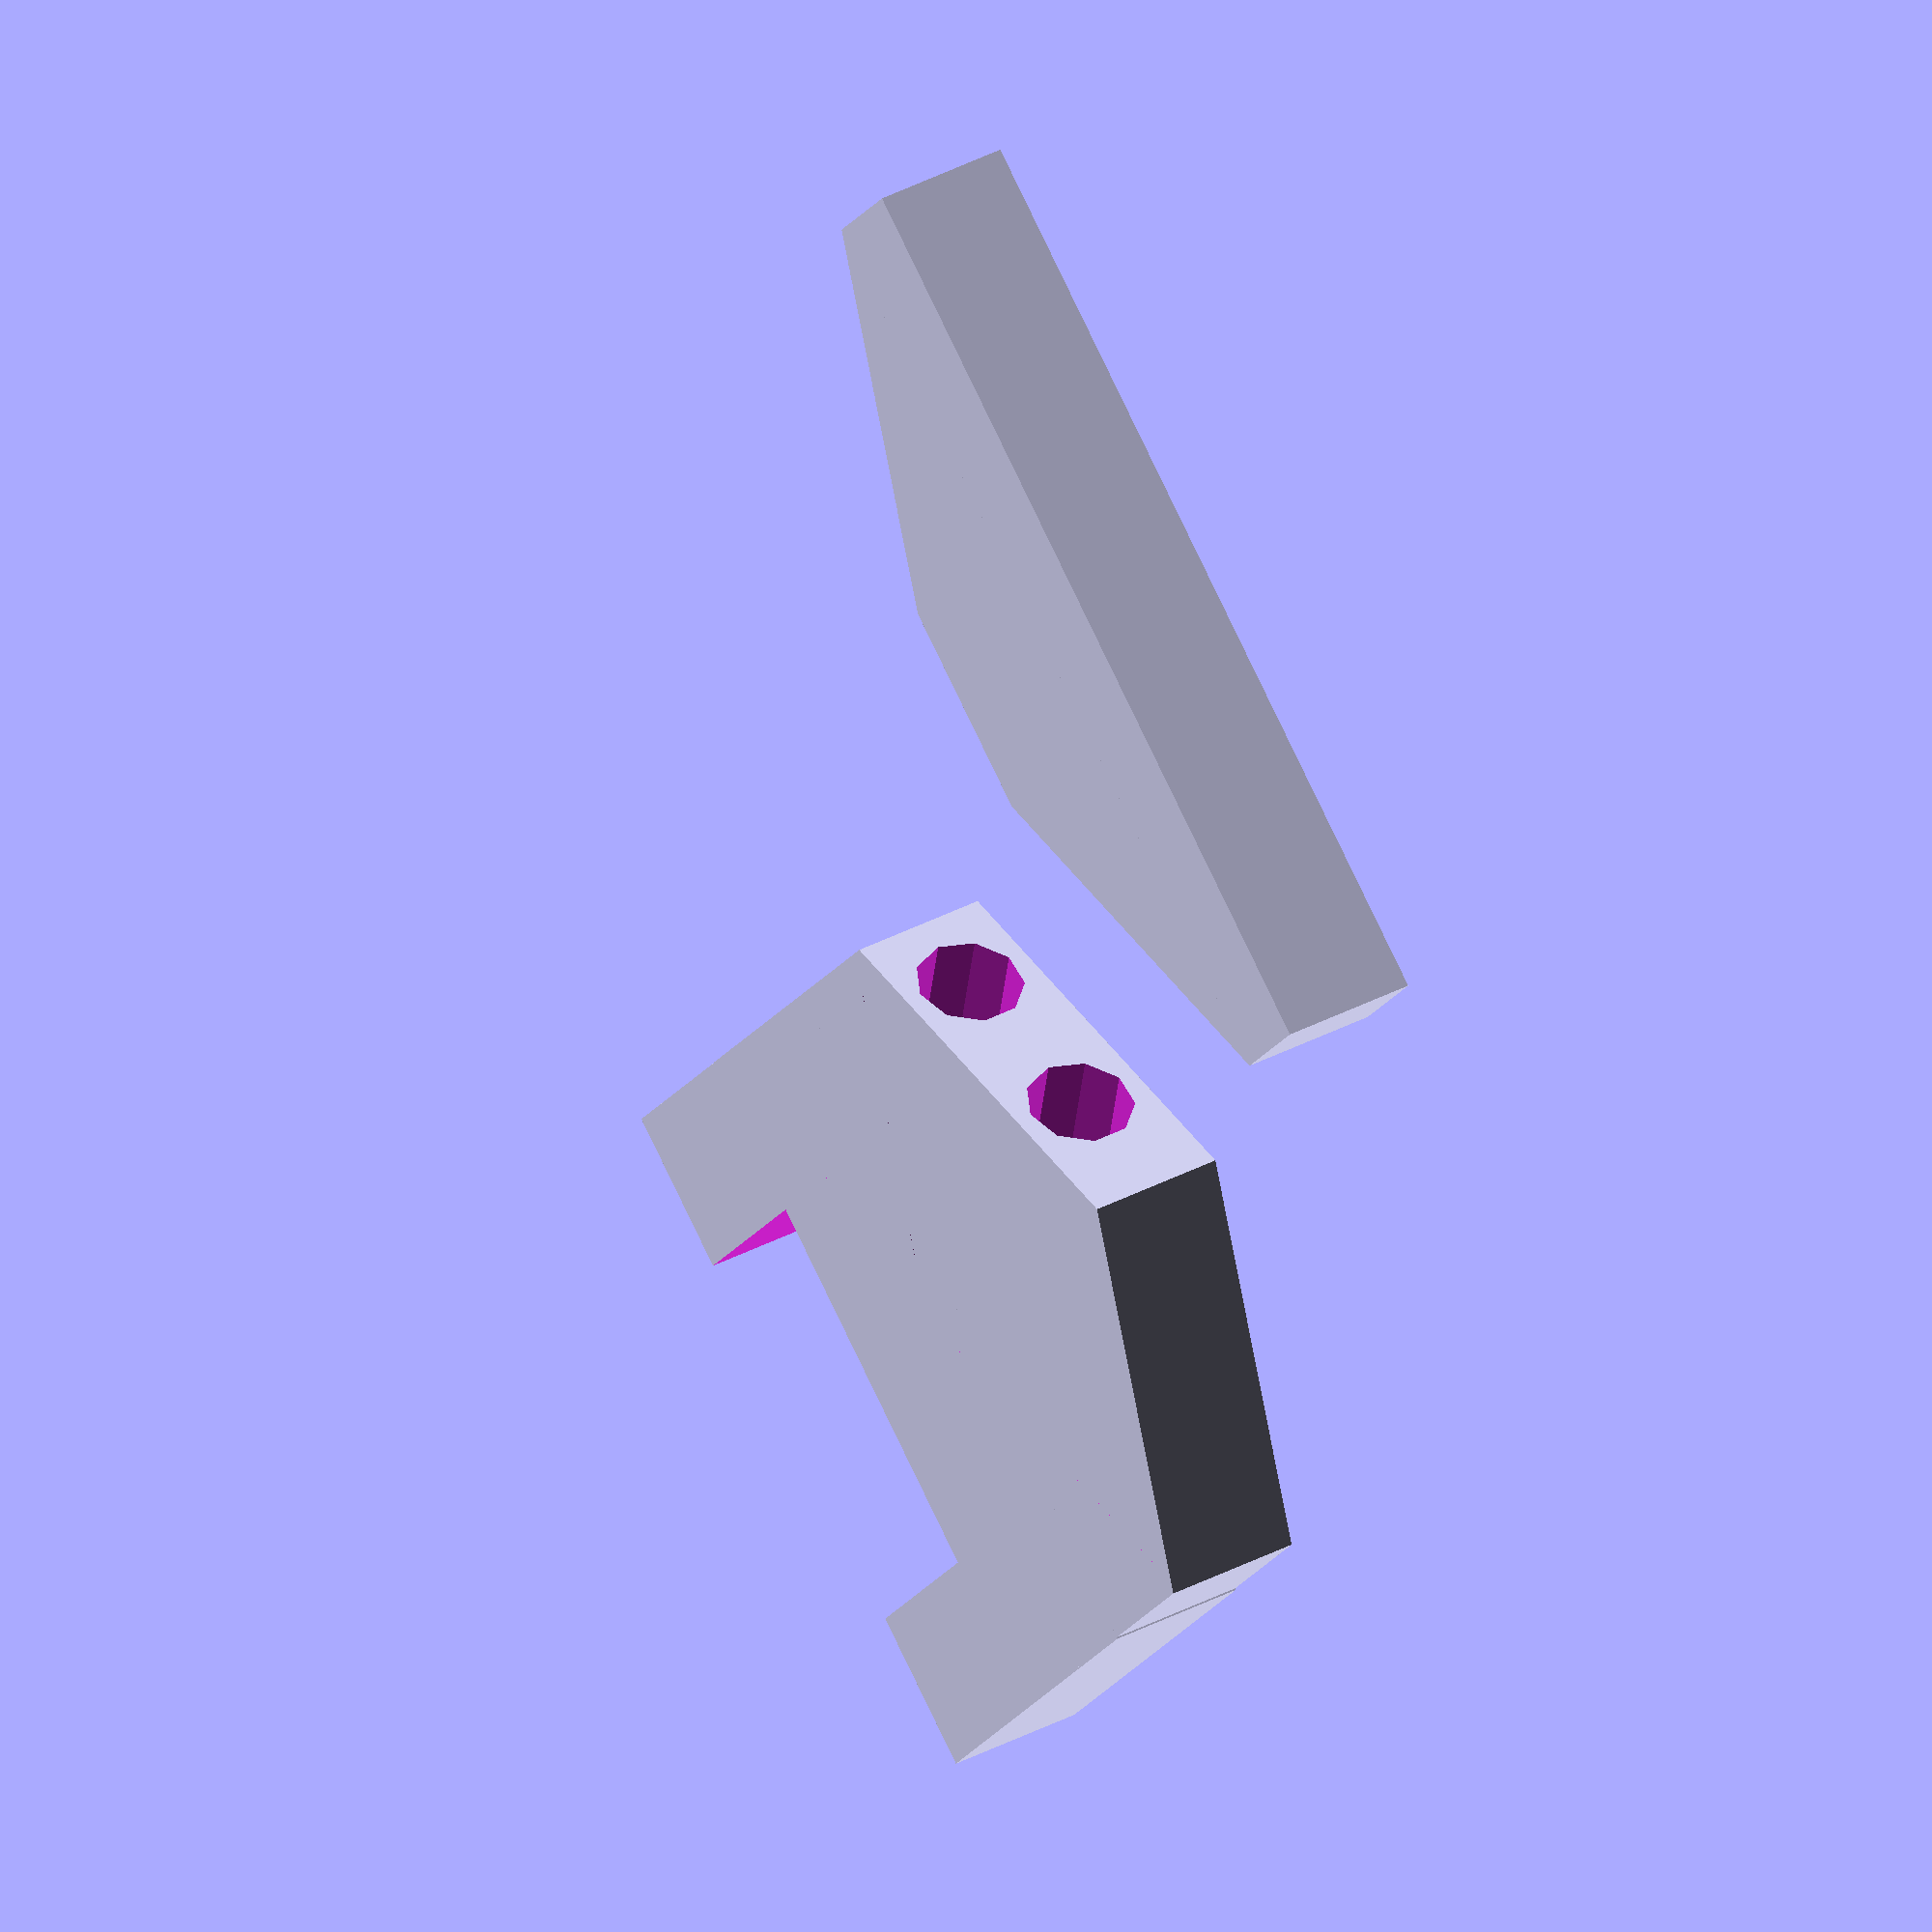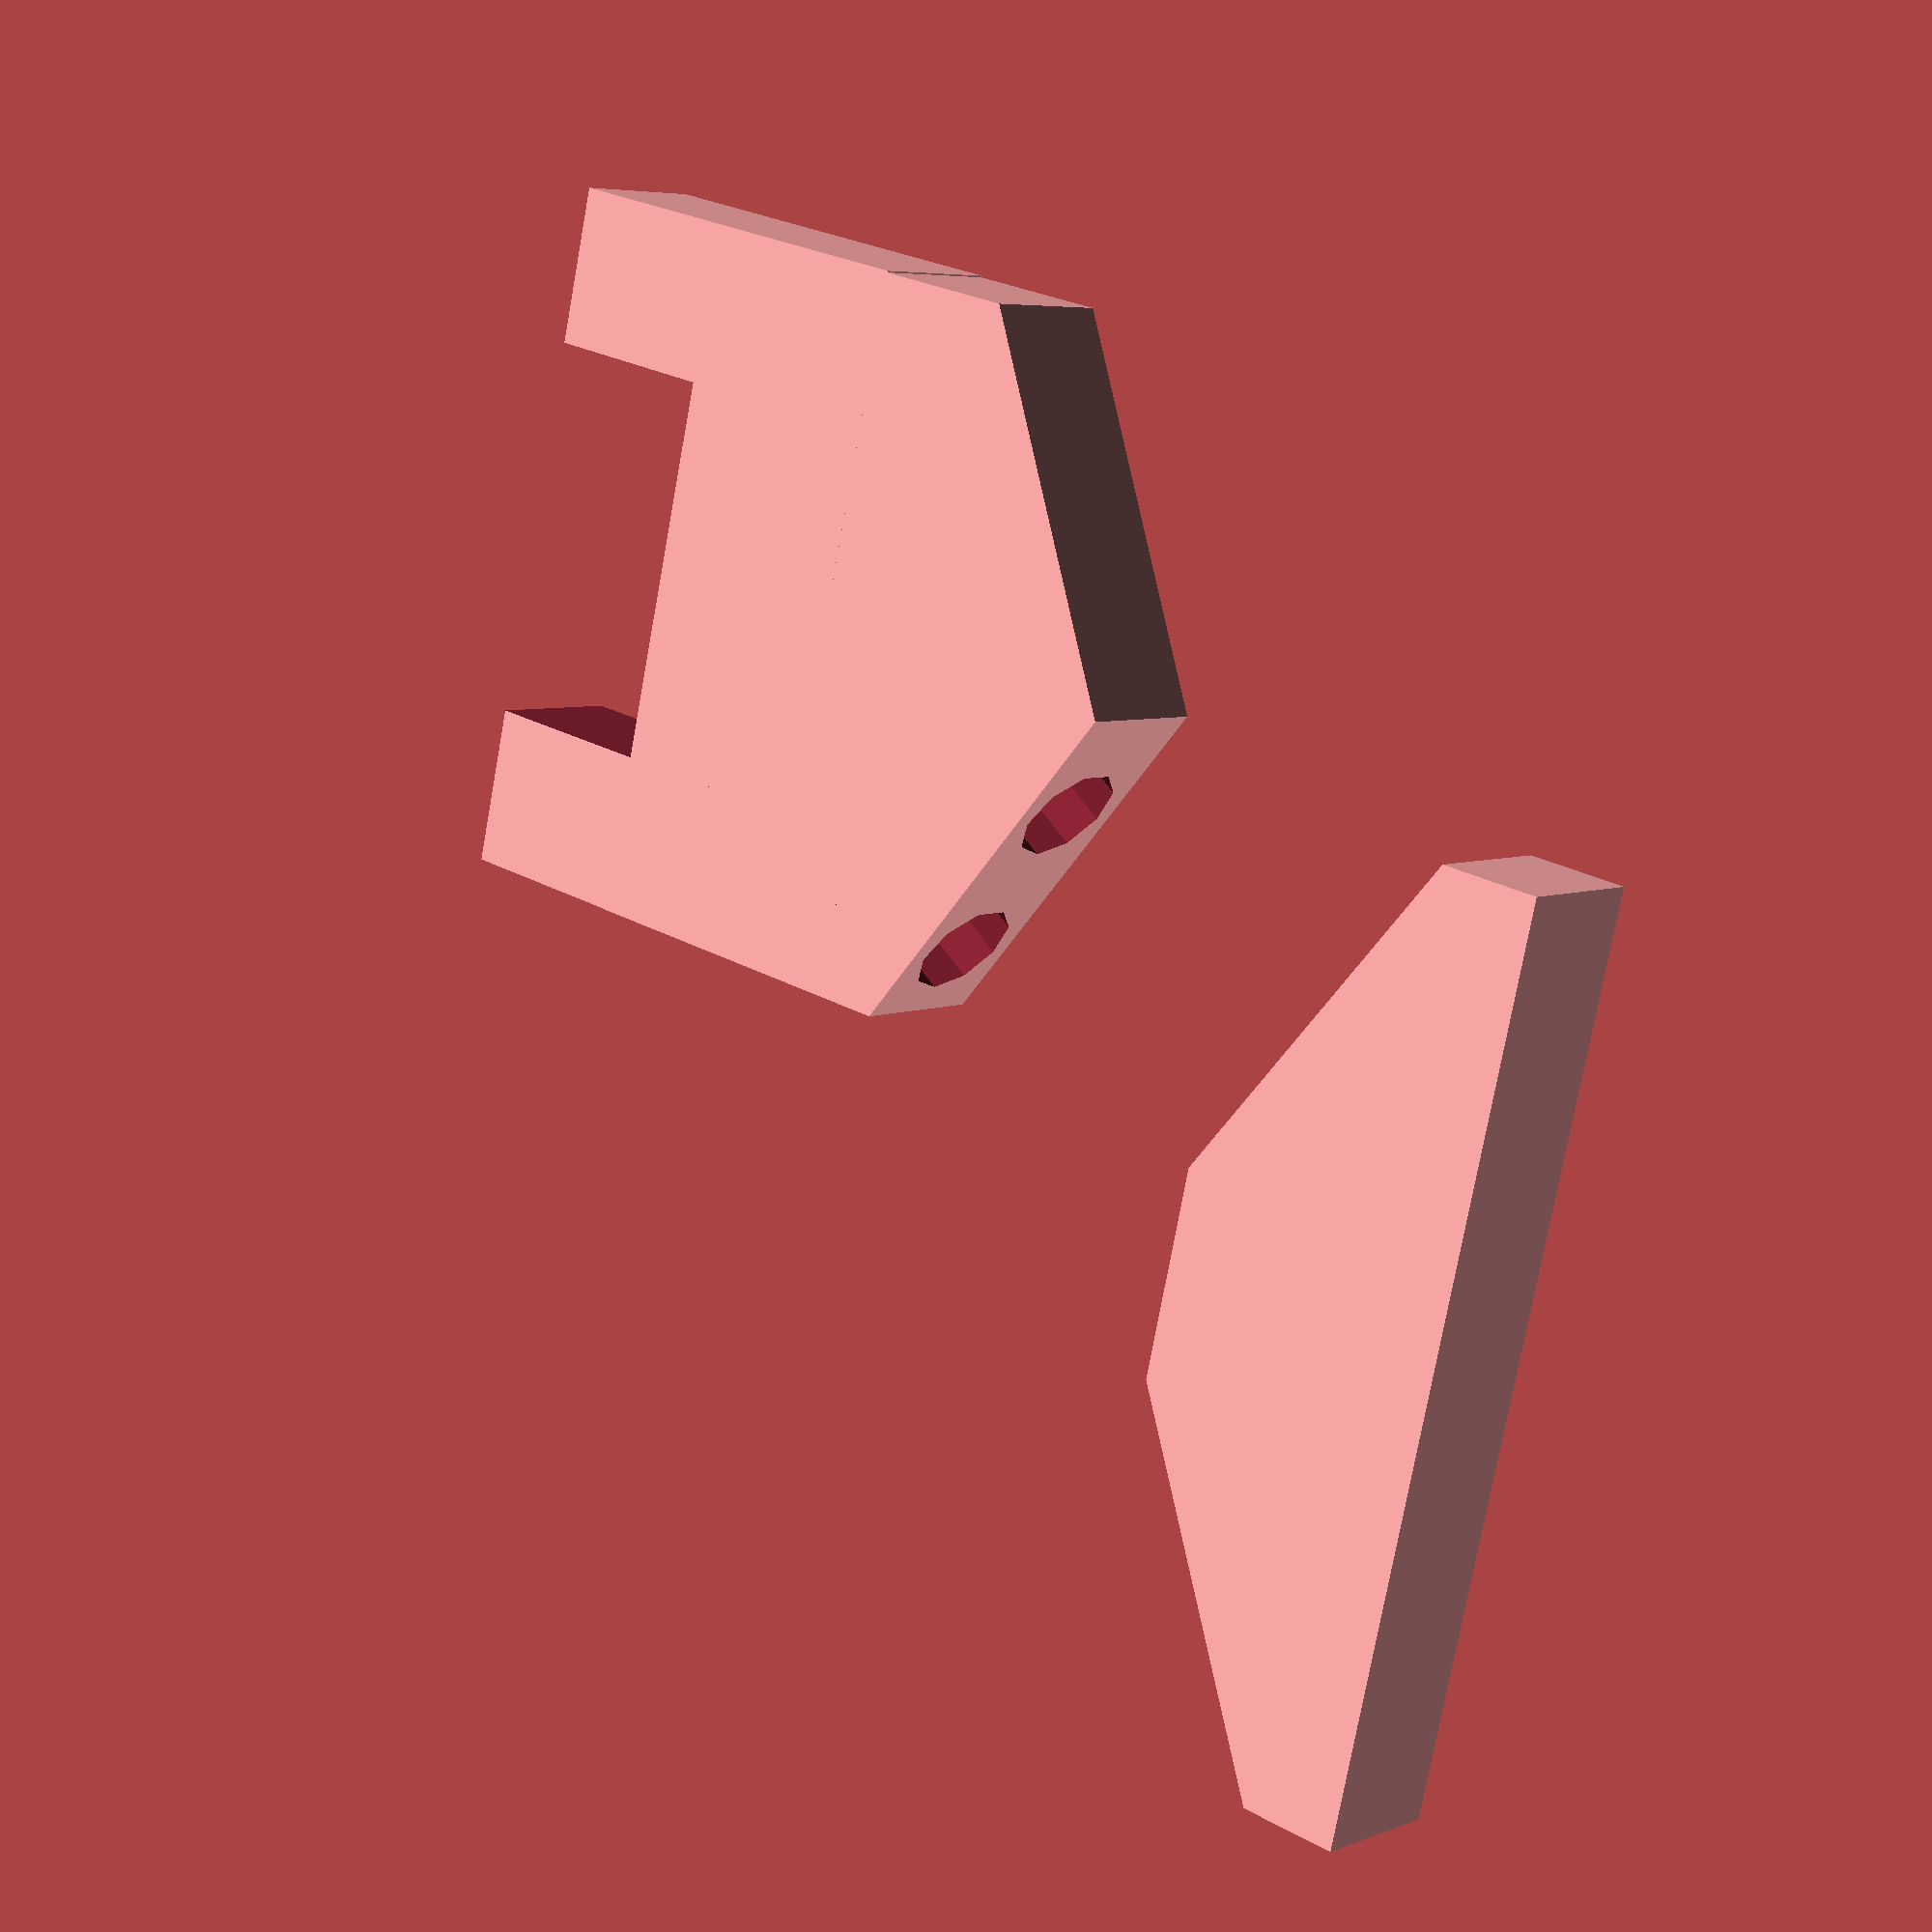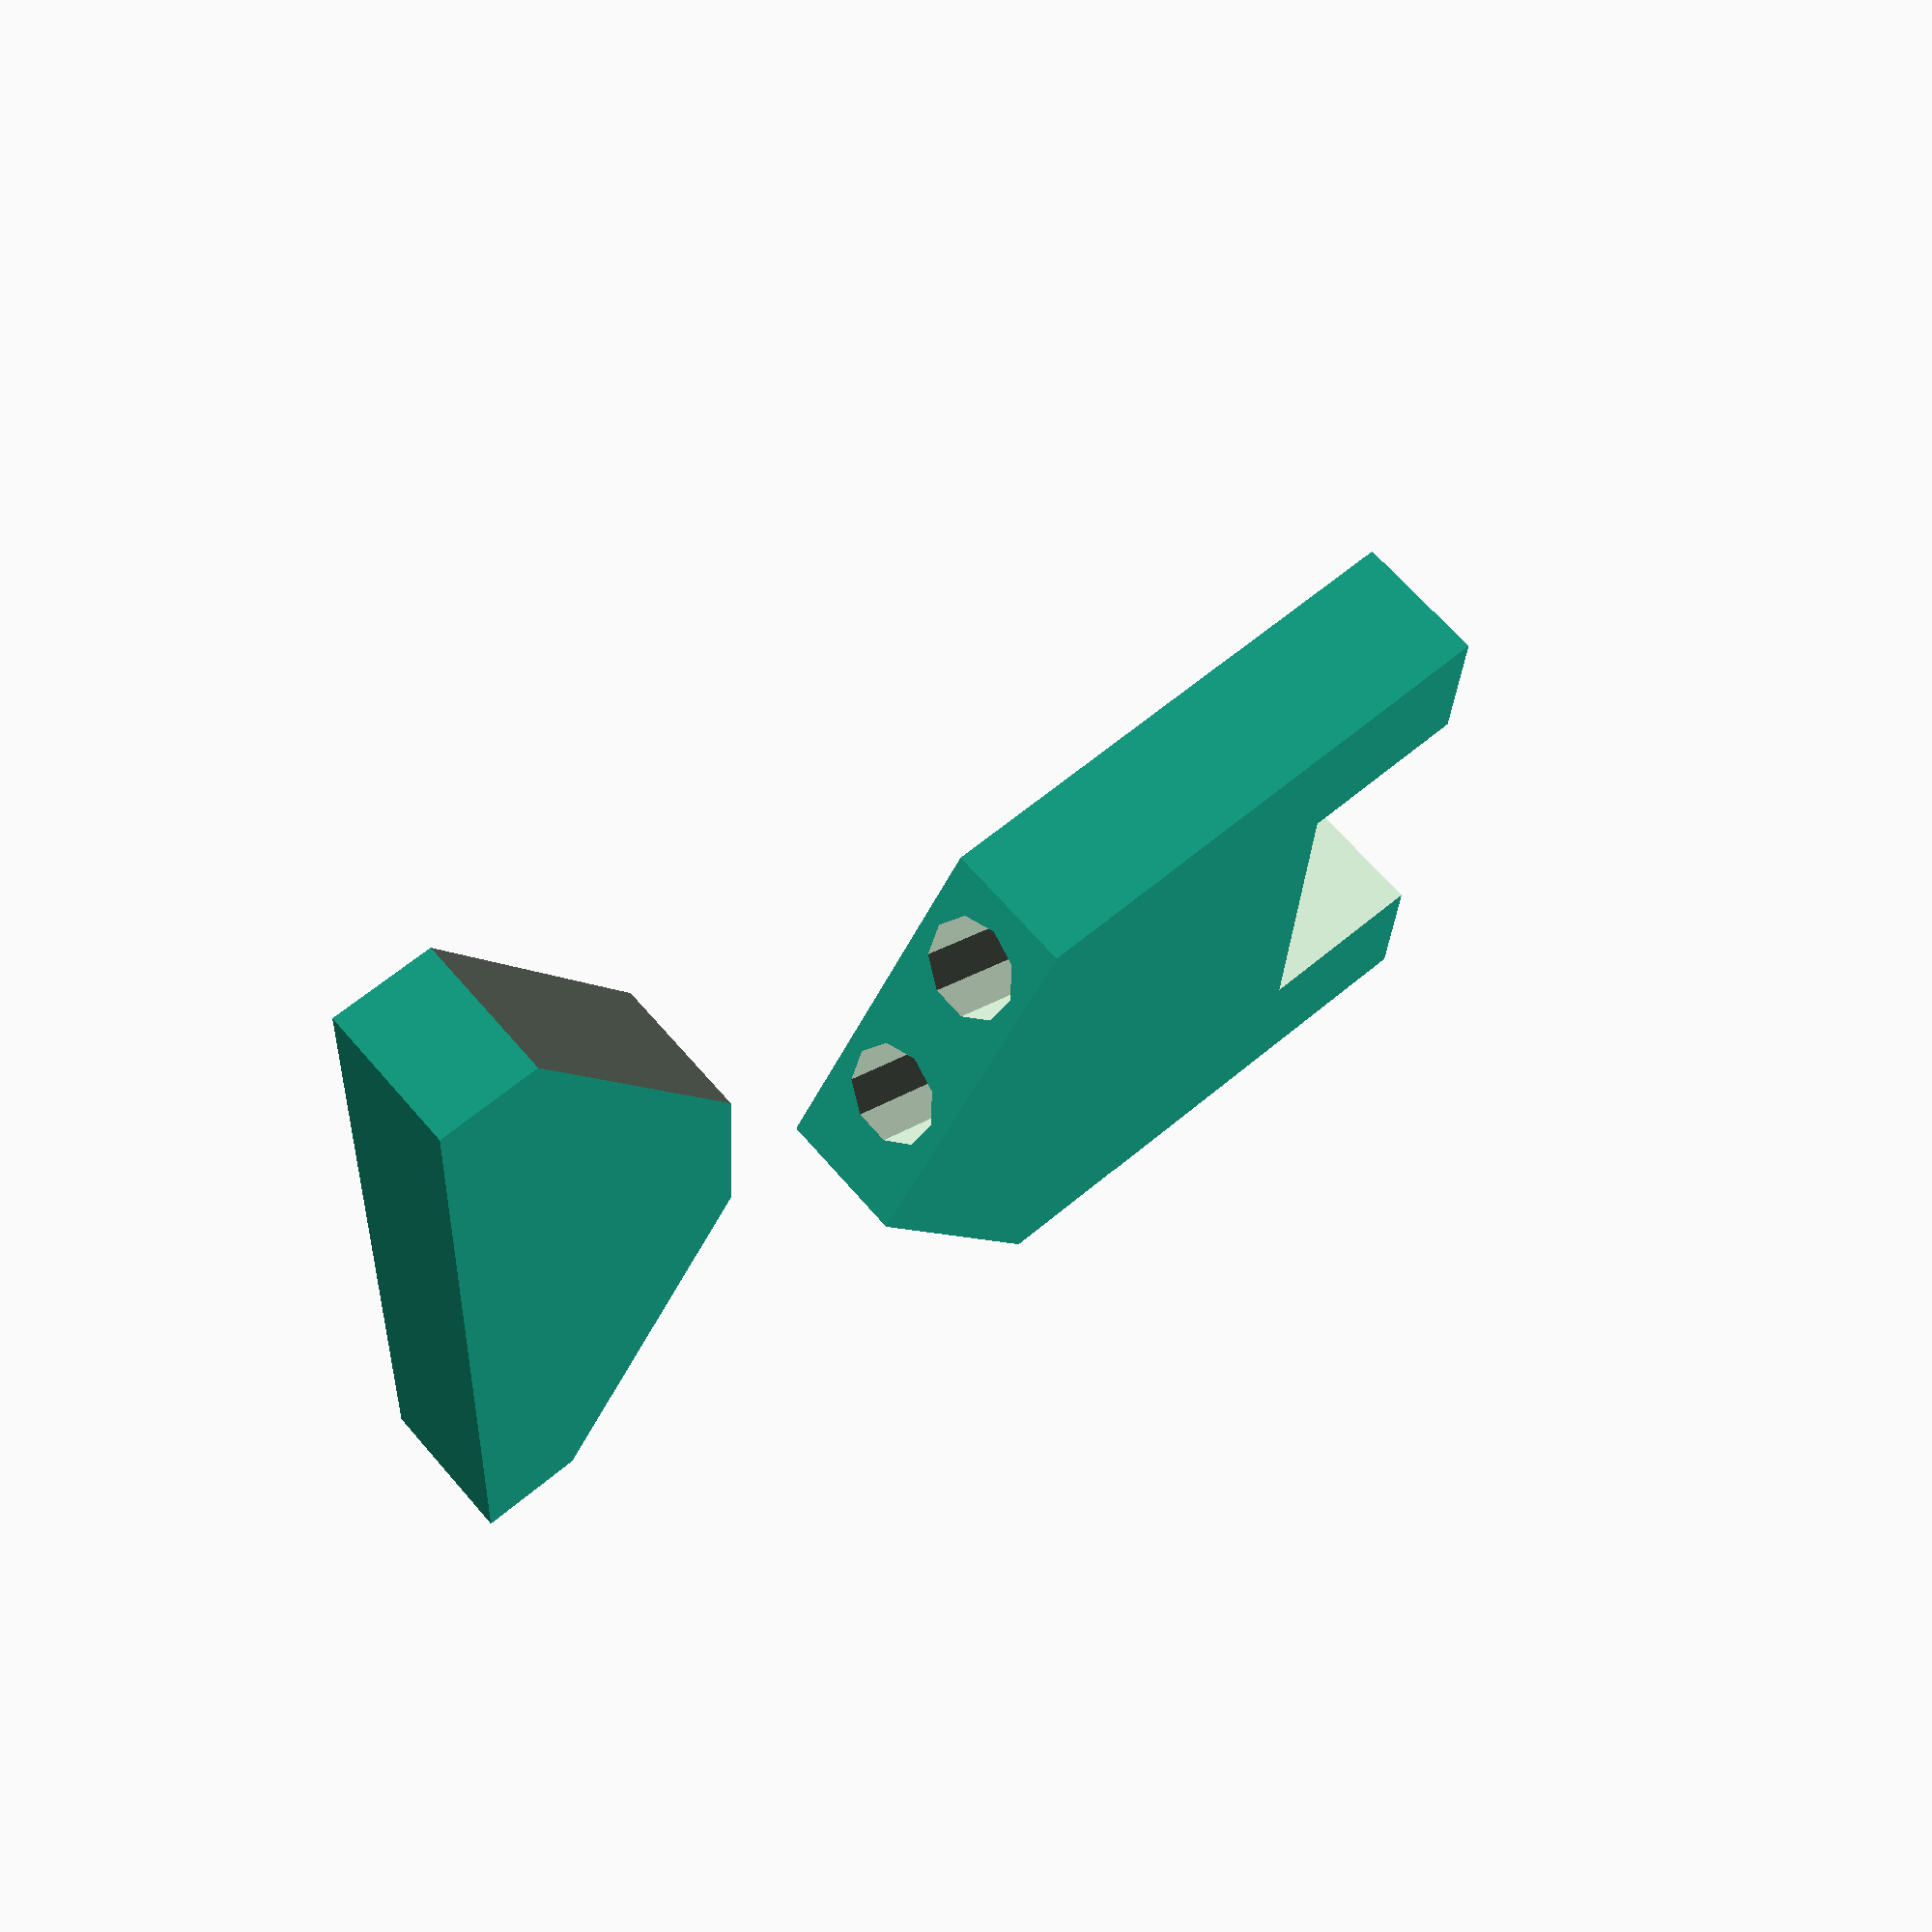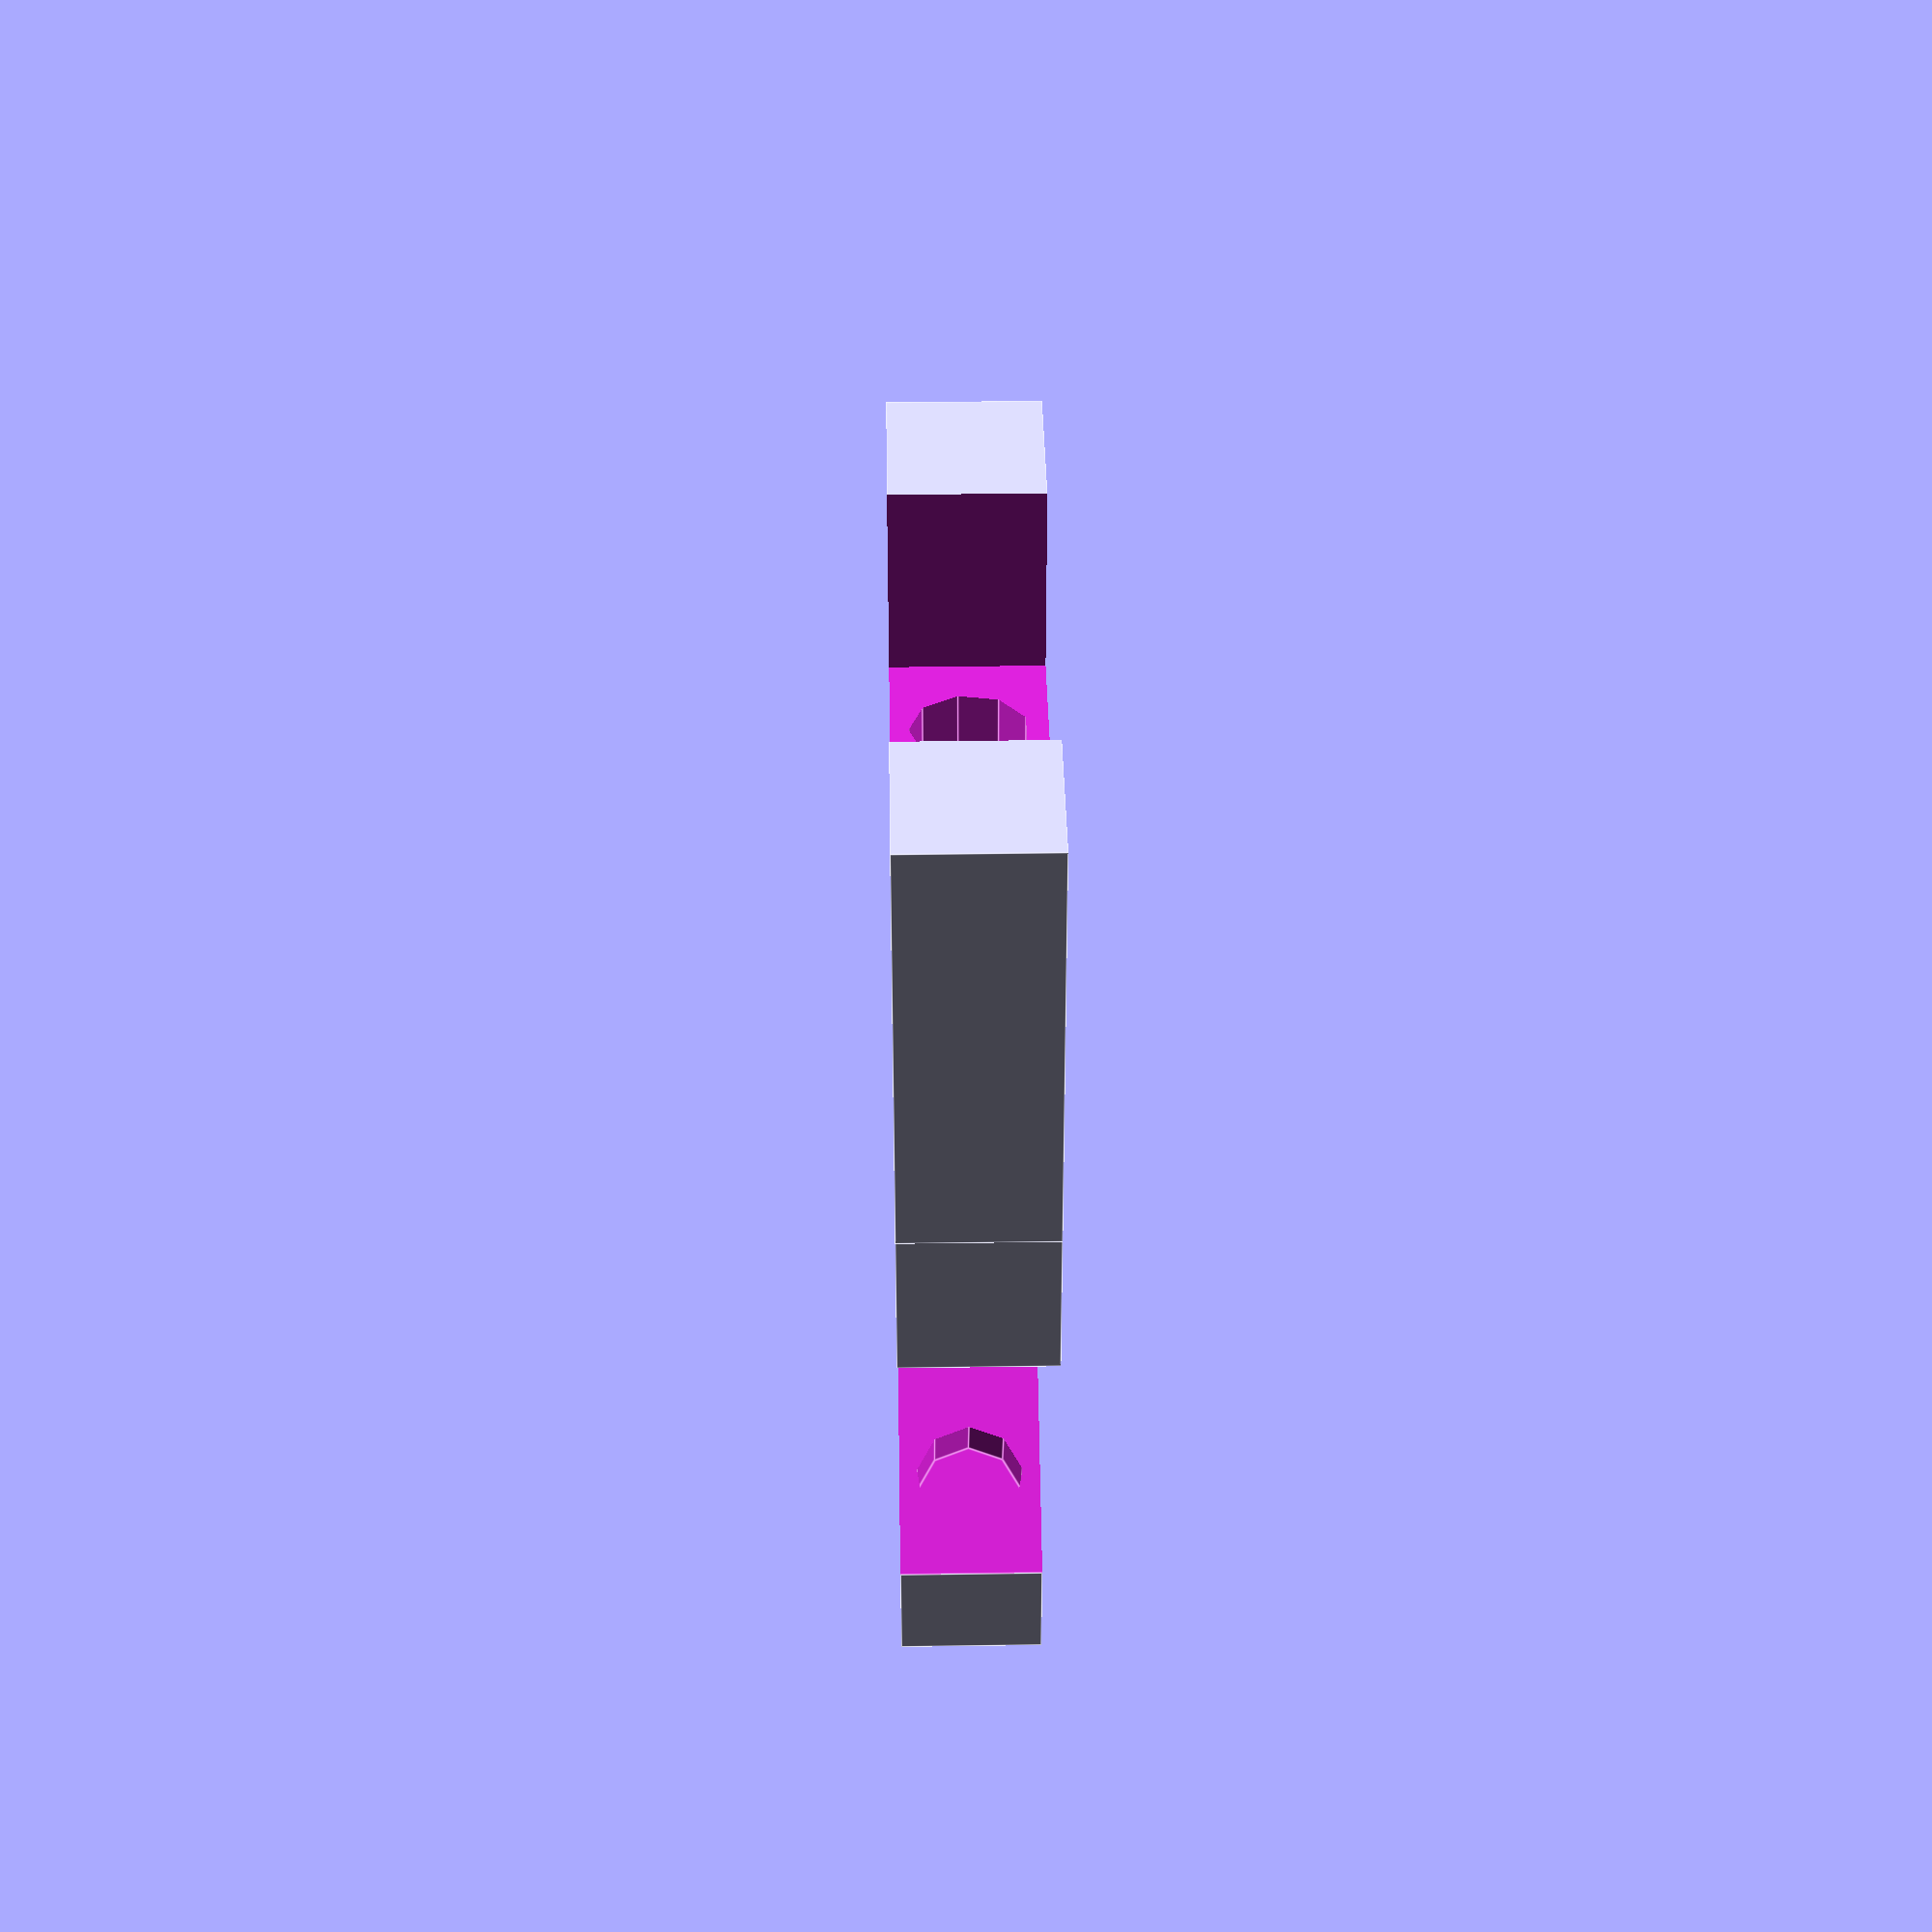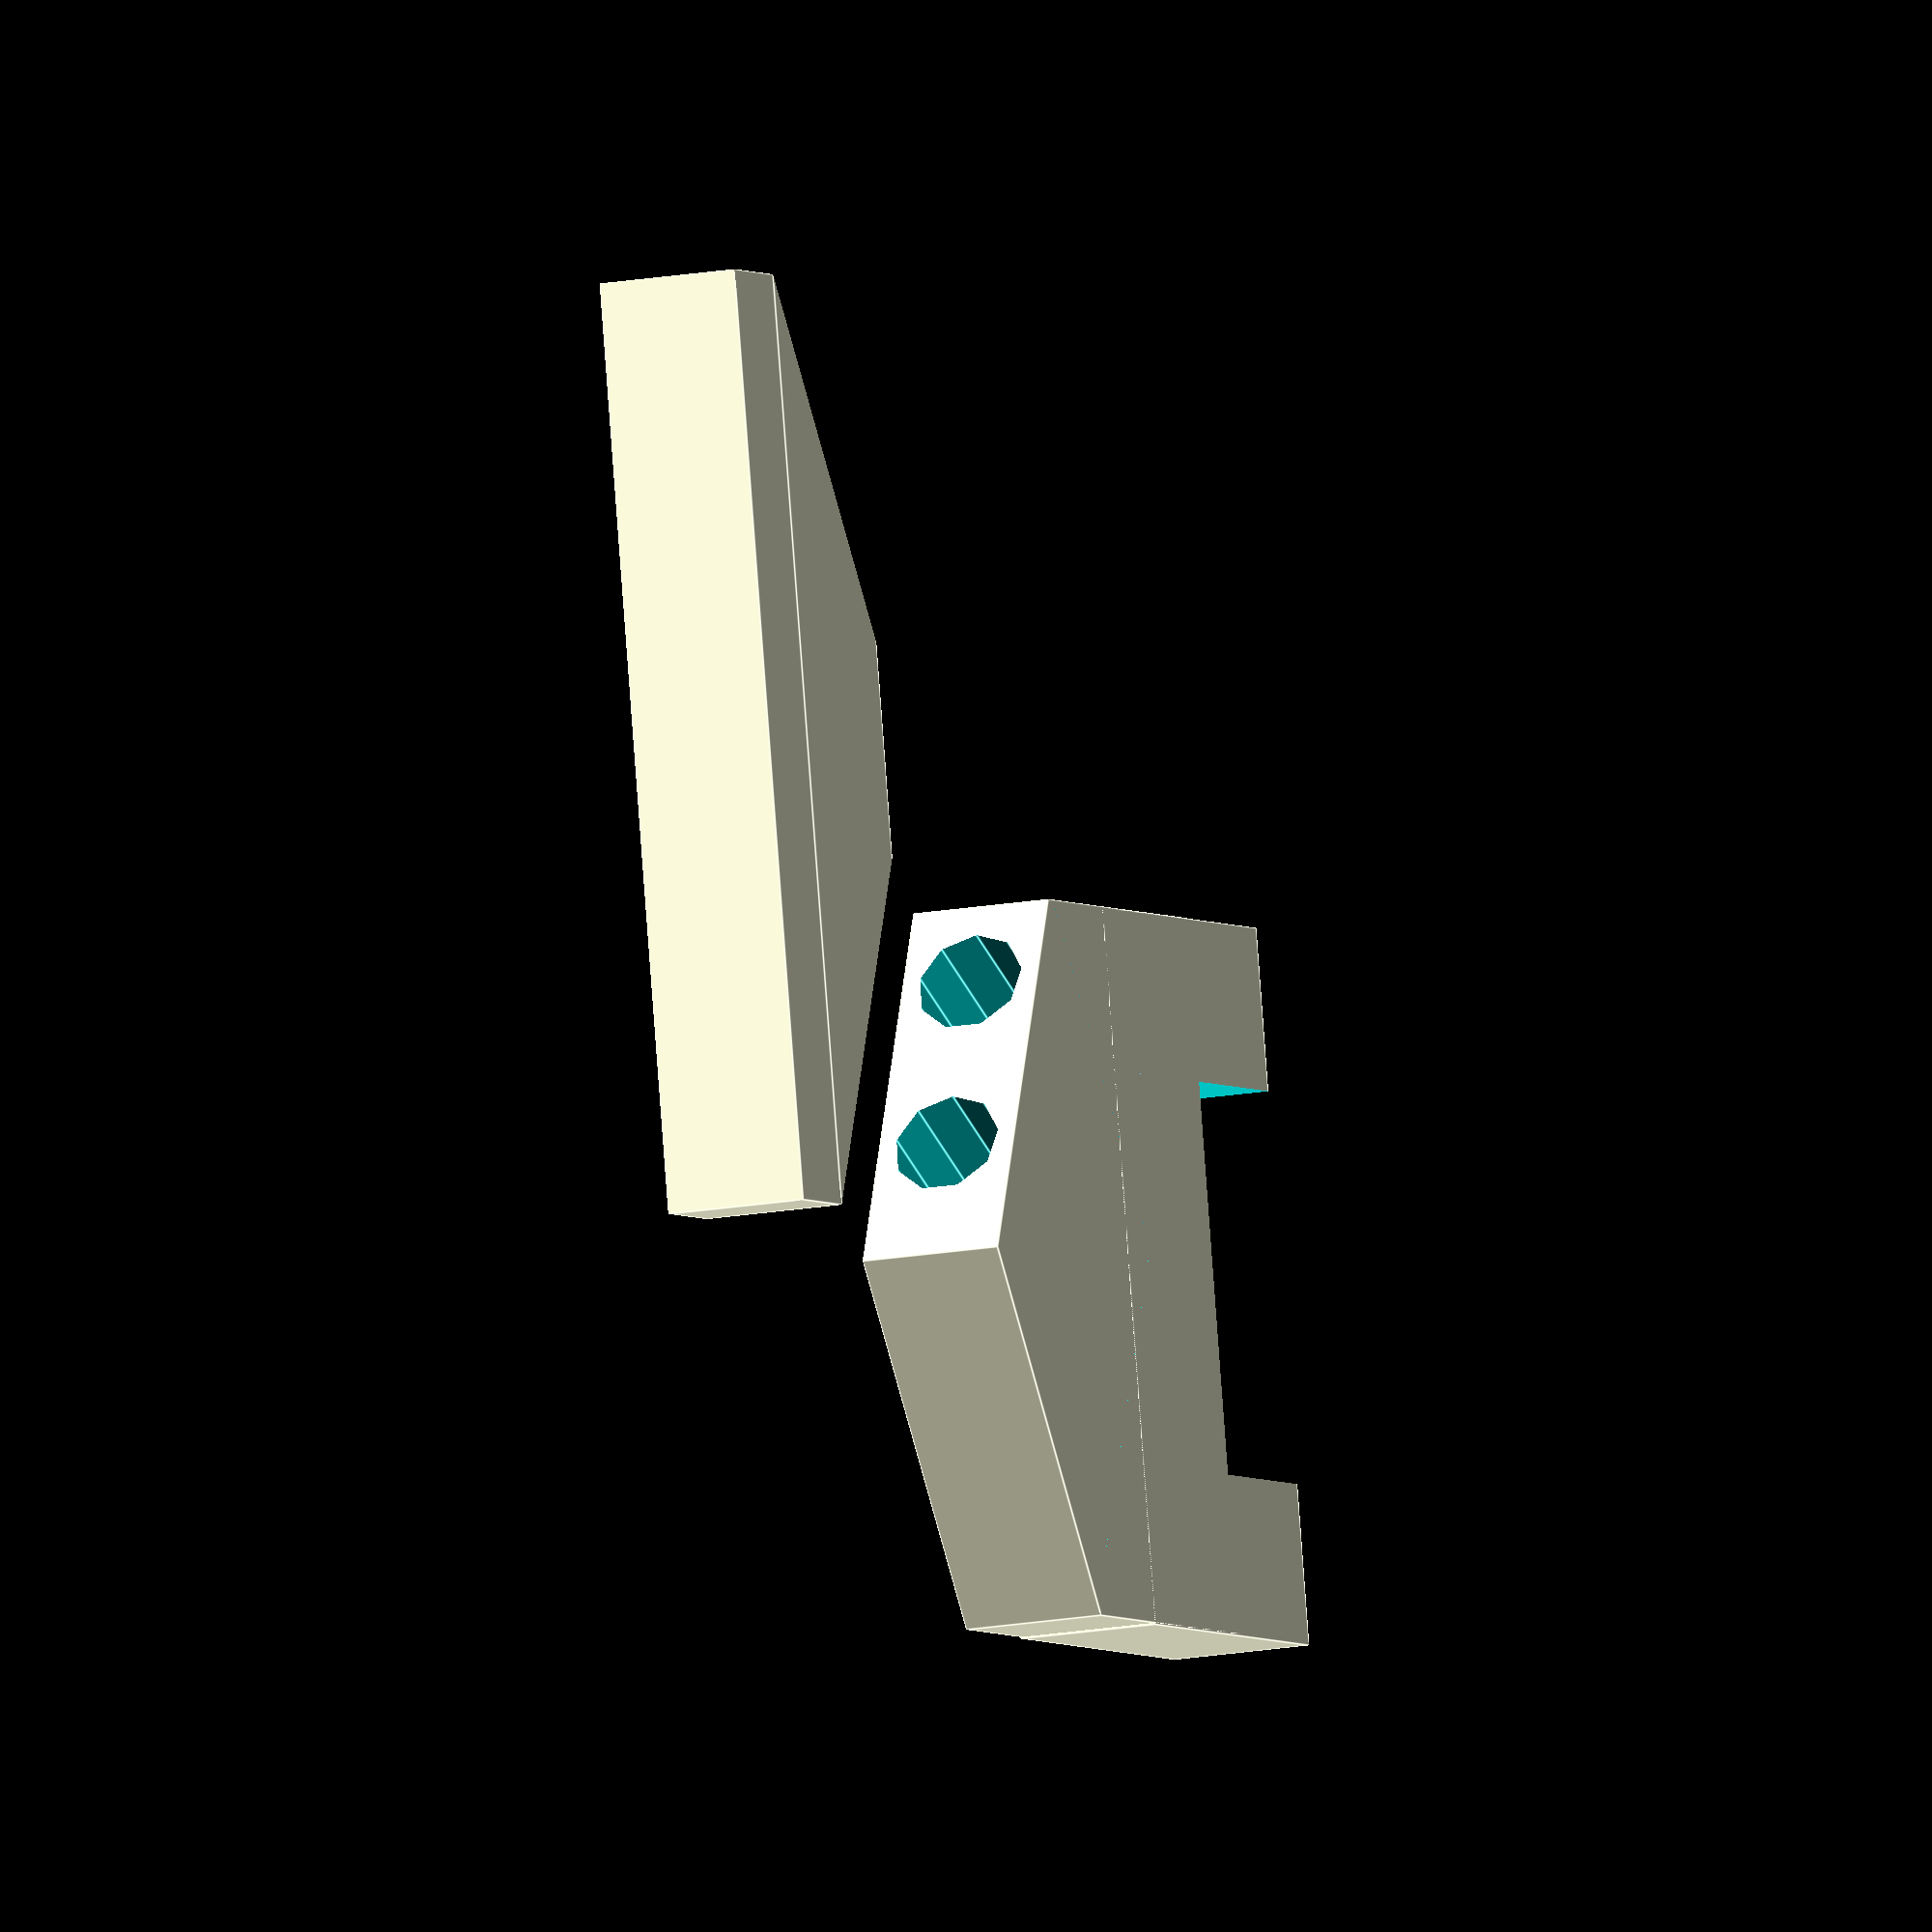
<openscad>
d=2.67; //Гнездо для магнита диаметром 2.67 мм      
z=7;  //высота
g=3.5; //глубина дырок 
//дексибироза
translate ([0, 79, 0]) {
difference () {
translate([0, -50, 0]) cylinder(z, 20, 20, $fn=6);
translate ([-28, -73, -1]) cube ([20, 45, 9]);
rotate([0, 90, 0]) translate([-3.5, -54.6, -17+g]) cylinder(9, d, d); // Гнездо для магнита диаметром 2.67 мм      
rotate([0, 90, 0]) translate([-3.5, -45.6, -17+g]) cylinder(9, d, d); //  Гнездо для магнита диаметром 2.67 мм    
translate ([2, -80, 0]) {
translate ([4, 40, g]) rotate ([90, 0, 120]) cylinder(4.5+g, d, d);   
translate ([4+4.7, 37.5+-9+g, g]) rotate ([90, 0, 120]) cylinder(4.5+3.5, d, d); 
  }  
 }
difference () {
translate ([-17, -67.4, 0]) cube ([20, 34.7, 7]);
translate ([-20, -59.6, -1]) cube ([20, 19, 12]);
 }
}

//фосфор
translate ([25, 0, 0]) {
difference () {
translate ([5, 30, 0]) cube ([10, 45, z]);
translate ([-5, 30, -1]) cylinder(z+2, 20, 20, $fn=6);
translate ([-5, 75, -1]) cylinder(z+2, 20, 20, $fn=6);
translate ([4, 40, g]) rotate ([90, 0, 120]) cylinder(4.5+g, d, d);   
translate ([4+4.7, 37.5+-9+g, 3.5]) rotate ([90, 0, 120]) cylinder(4.5+3.5, d, d); 
  }
//вырезание дырки из доп части от фосфра
difference () {
translate ([15, 30, 0]) cube ([5, 45, z]);
translate ([9.7-5, -9+g, 0]) {
translate ([4, 37.5, g]) rotate ([90, 0, 120]) cylinder(4.5+3.5, d, d); 
  }
 }
}



</openscad>
<views>
elev=324.9 azim=311.7 roll=54.3 proj=o view=solid
elev=174.4 azim=346.6 roll=320.3 proj=p view=solid
elev=294.2 azim=356.8 roll=139.3 proj=p view=wireframe
elev=139.0 azim=273.9 roll=271.0 proj=p view=edges
elev=195.2 azim=191.2 roll=67.8 proj=o view=edges
</views>
